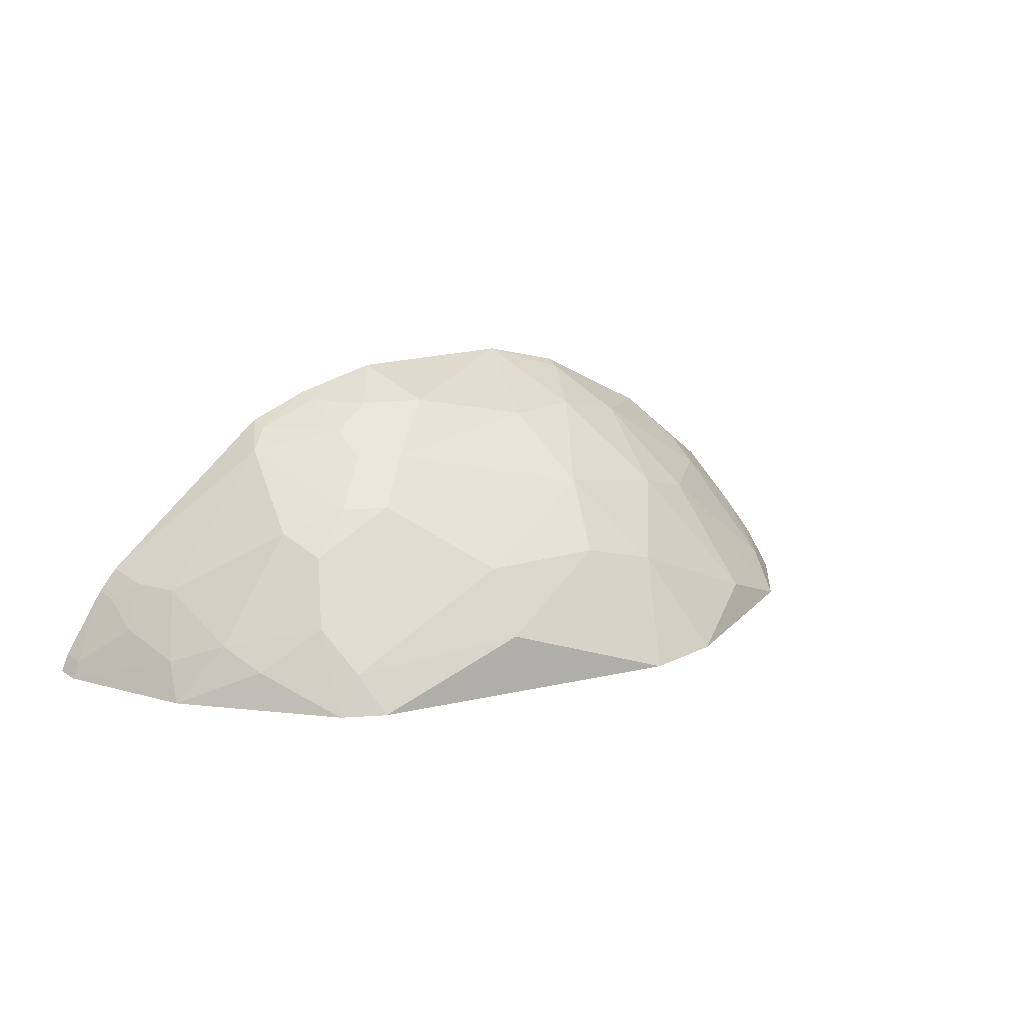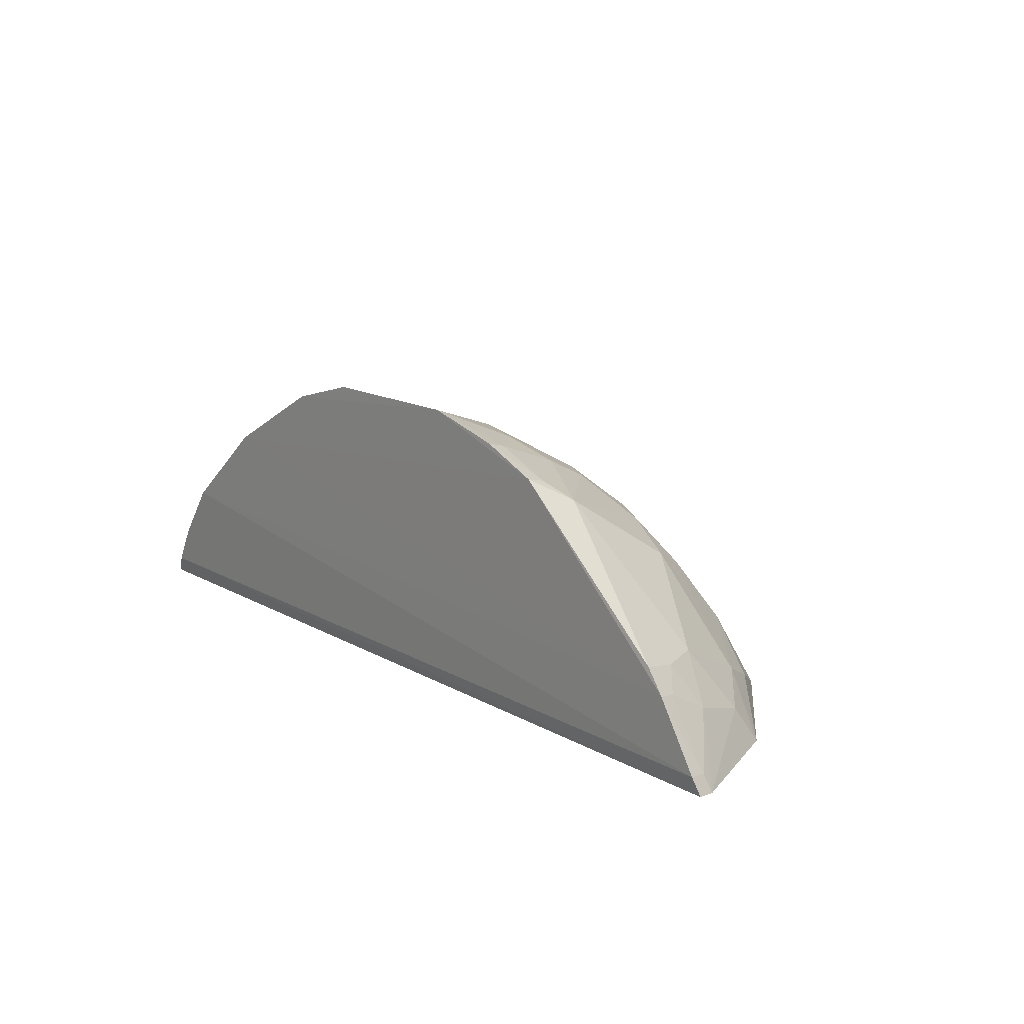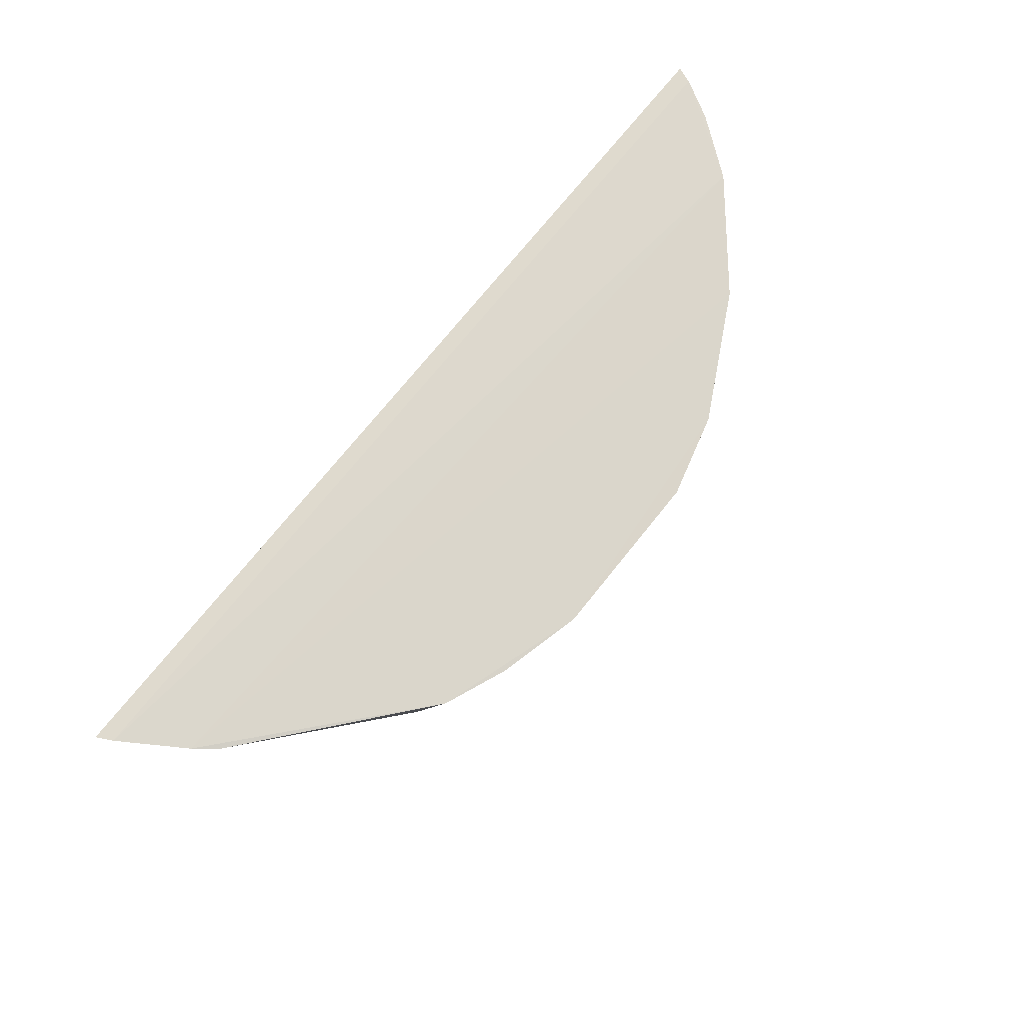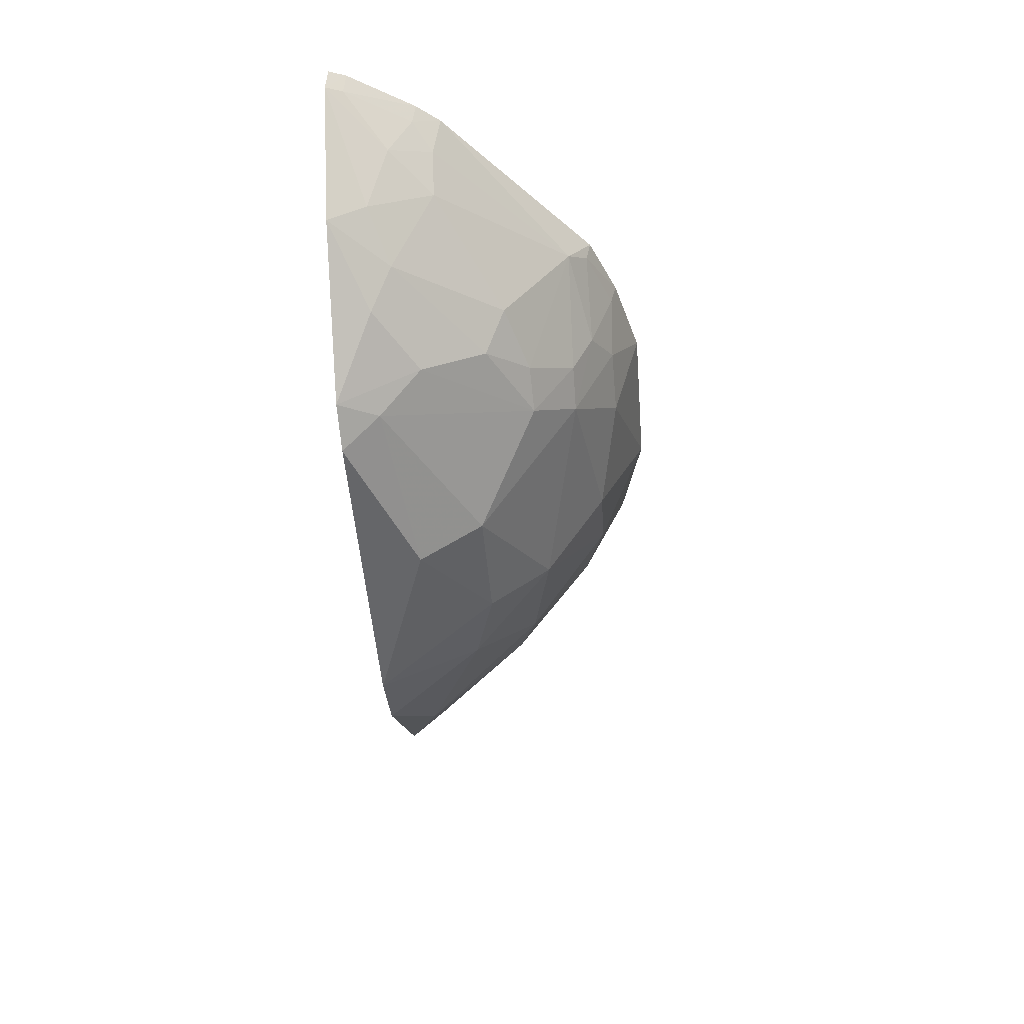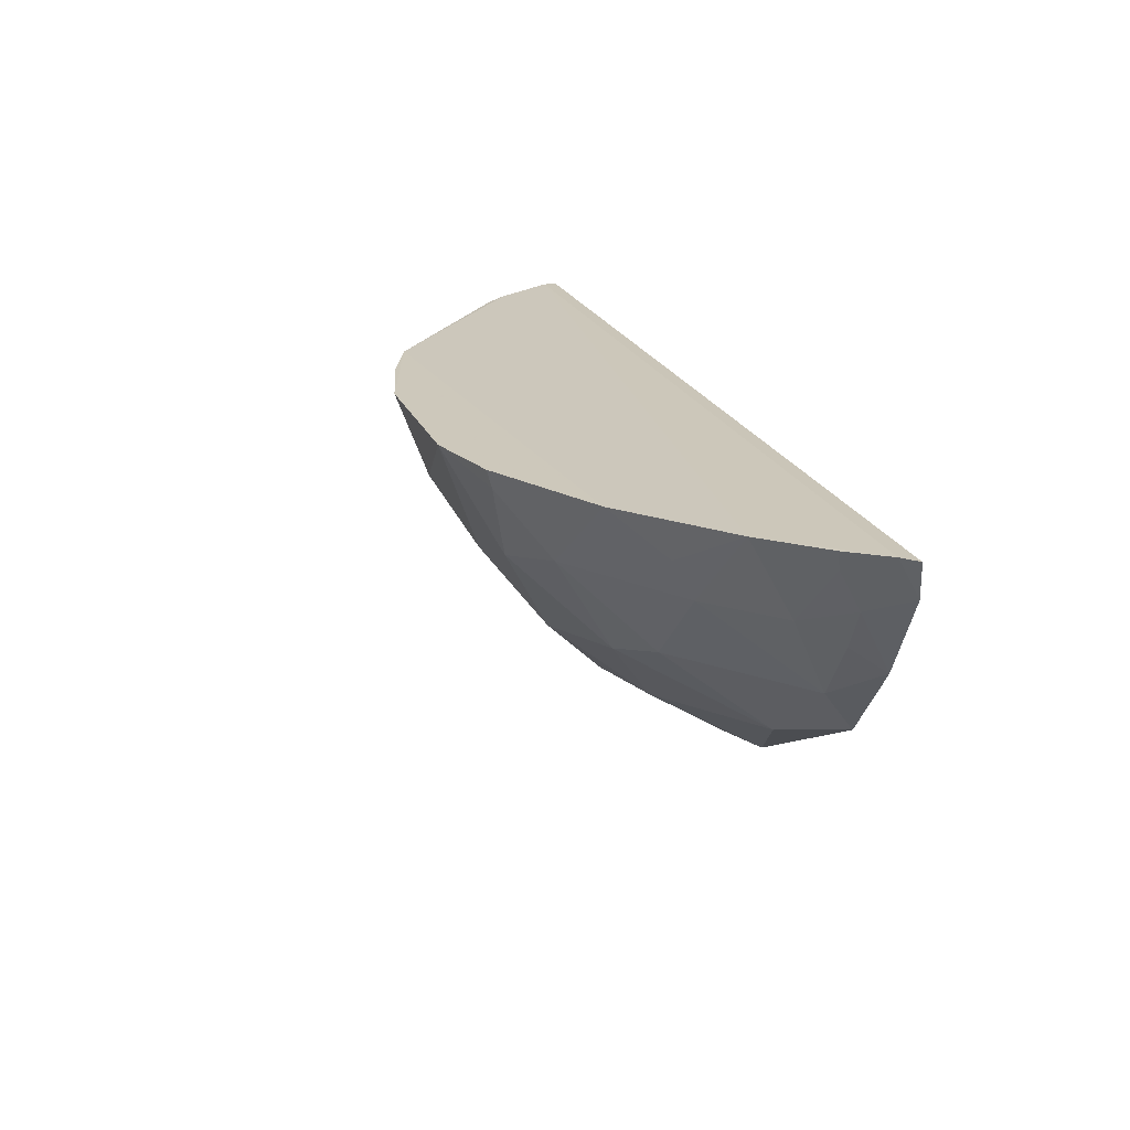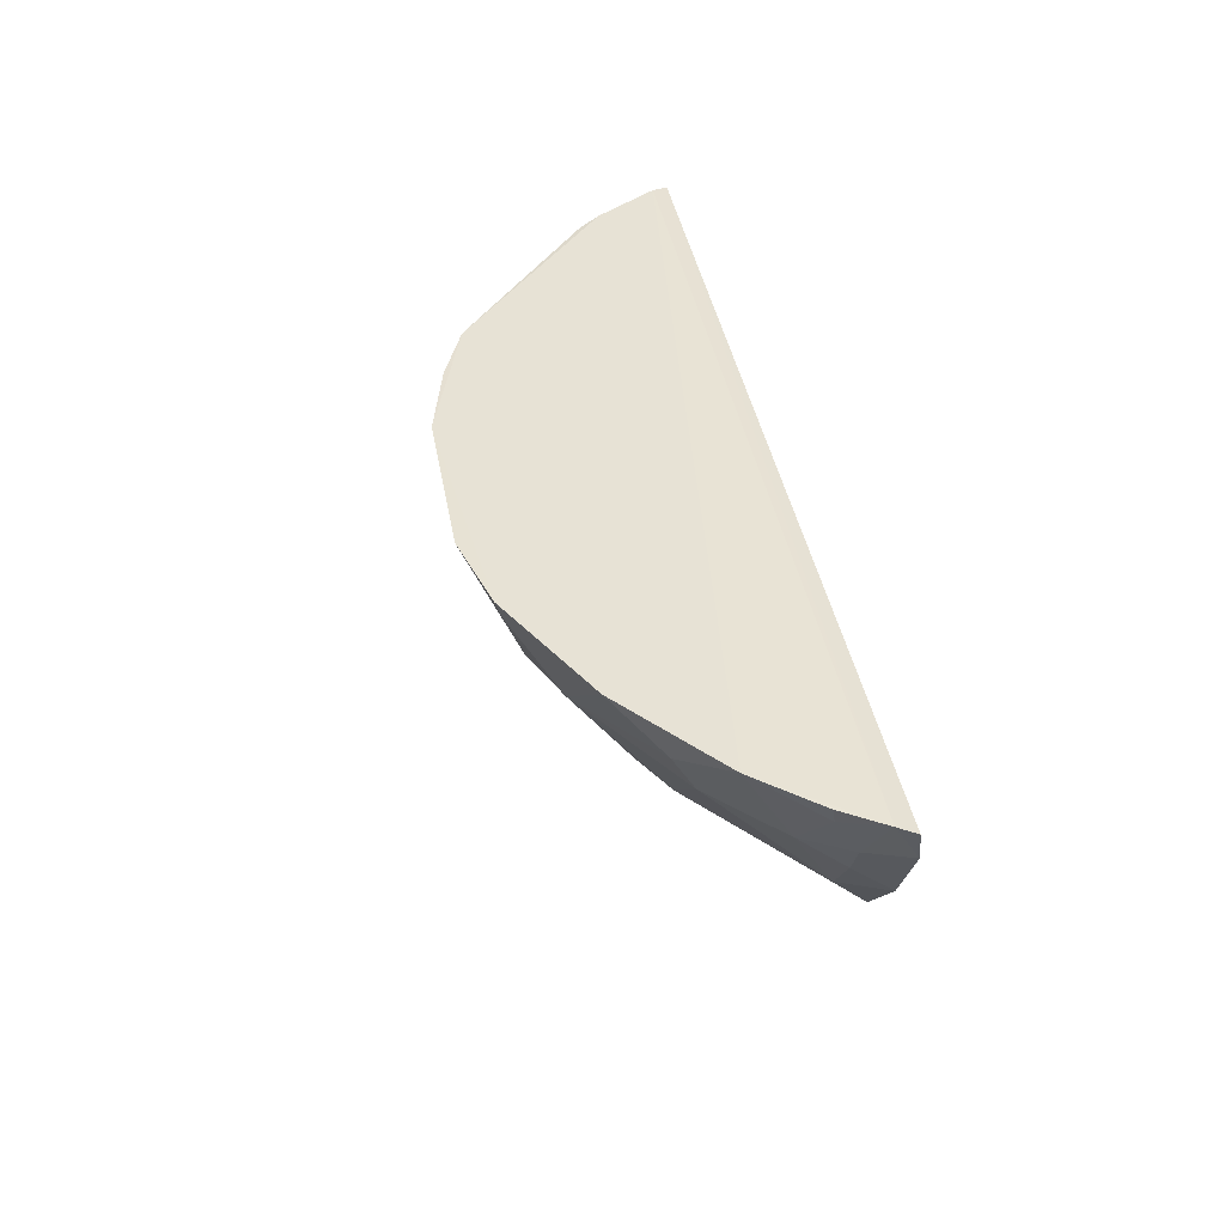
<metadata>
{"format":"obj","ext":"obj","renderer":"f3d","projection":"perspective","resolution":1024,"background":"white","views":[{"elev":16.5,"azim":146.9,"up":"+Y"},{"elev":13.8,"azim":51.1,"up":"+Y"},{"elev":73.3,"azim":128.5,"up":"+Z"},{"elev":-42.9,"azim":94.5,"up":"+Z"},{"elev":21.8,"azim":-108.3,"up":"+Z"},{"elev":40.6,"azim":-100.4,"up":"+Z"}]}
</metadata>
<code>
v 0.3278 0.1586 -0.2317
v 0.3242 0.1566 -0.2453
v 0.1614 0.326 -0.2441
v -0.05423 0.3614 -0.2304
v -0.3242 0.1612 -0.2332
v 0.1629 0.3291 -0.2305
v 0.2809 0.2303 -0.2304
v -0.3164 0.157 -0.2595
v 0.06278 0.361 -0.2306
v 0.2936 0.2145 -0.2297
v 0.1641 0.1569 -0.4337
v 0.1763 0.3133 -0.2585
v -0.198 0.3008 -0.229
v 0.1205 0.3464 -0.2308
v 0.3221 0.1701 -0.2298
v -0.2422 0.1553 -0.3745
v -0.02365 0.2414 -0.4155
v 0.2449 0.196 -0.3421
v -0.27 0.2415 -0.2284
v -0.1114 0.3463 -0.2299
v 0.09093 0.3123 -0.3296
v 0.2887 0.1962 -0.2717
v -0.3186 0.1733 -0.2311
v 0.1921 0.156 -0.418
v -0.05409 0.1574 -0.4646
v -0.1226 0.2675 -0.3554
v 0.1882 0.2674 -0.328
v -0.2809 0.1814 -0.2996
v 0.09003 0.3414 -0.2726
v 0.06206 0.2417 -0.4147
v -0.02463 0.3273 -0.315
v 0.3186 0.1681 -0.2432
v 0.2793 0.1567 -0.3321
v 0.2739 0.2248 -0.2567
v -0.1126 0.1558 -0.4491
v -0.1367 0.3107 -0.2847
v 0.1186 0.3123 -0.3154
v 0.1885 0.2111 -0.3844
v -0.2857 0.1562 -0.3177
v -0.2985 0.1982 -0.2432
v -0.2236 0.2531 -0.2841
v 0.1194 0.3428 -0.2443
v 0.06206 0.1984 -0.4441
v 0.1184 0.2835 -0.3576
v 0.04807 0.3419 -0.2869
v -0.03798 0.2838 -0.3722
v -0.081 0.3261 -0.2997
v 0.2902 0.2119 -0.2427
v 0.2752 0.1823 -0.3149
v 0.2303 0.1819 -0.3703
v 0.2592 0.2248 -0.2859
v -0.1824 0.1803 -0.3989
v -0.08017 0.2252 -0.4136
v -0.1097 0.3423 -0.243
v 0.1461 0.2823 -0.3425
v 0.1189 0.3268 -0.2867
v 0.1744 0.2538 -0.3561
v 0.1749 0.1827 -0.4131
v -0.2517 0.1801 -0.3421
v -0.2962 0.1824 -0.2712
v -0.3022 0.201 -0.2301
v -0.2672 0.2095 -0.2849
v -0.2249 0.2684 -0.2566
v -0.1664 0.253 -0.3415
f 8 2 1
f 8 1 5
f 10 7 6
f 12 3 6
f 12 6 7
f 13 10 6
f 14 9 6
f 14 6 3
f 15 1 2
f 16 2 8
f 19 15 10
f 19 10 13
f 20 9 4
f 20 13 6
f 20 6 9
f 23 5 1
f 23 1 15
f 23 15 19
f 23 8 5
f 24 2 16
f 25 11 24
f 32 15 2
f 32 2 22
f 32 10 15
f 33 2 24
f 34 12 7
f 35 25 24
f 35 24 16
f 39 16 8
f 42 29 9
f 42 9 14
f 42 14 3
f 43 25 17
f 43 17 30
f 43 11 25
f 44 30 21
f 44 21 37
f 45 29 21
f 45 21 31
f 45 9 29
f 45 31 4
f 45 4 9
f 46 30 17
f 46 31 21
f 46 21 30
f 47 4 31
f 47 26 36
f 47 46 26
f 47 31 46
f 48 32 22
f 48 10 32
f 48 22 34
f 48 34 7
f 48 7 10
f 49 22 2
f 49 2 33
f 49 33 18
f 50 33 24
f 50 18 33
f 50 38 18
f 50 24 38
f 51 18 27
f 51 27 12
f 51 12 34
f 51 49 18
f 51 34 22
f 51 22 49
f 52 35 16
f 53 17 25
f 53 25 35
f 53 46 17
f 53 26 46
f 53 52 26
f 53 35 52
f 54 36 13
f 54 13 20
f 54 47 36
f 54 20 4
f 54 4 47
f 55 37 12
f 55 12 27
f 55 44 37
f 56 37 21
f 56 21 29
f 56 29 42
f 56 42 3
f 56 3 12
f 56 12 37
f 57 27 18
f 57 18 38
f 57 55 27
f 57 38 44
f 57 44 55
f 58 38 24
f 58 24 11
f 58 44 38
f 58 30 44
f 58 43 30
f 58 11 43
f 59 39 28
f 59 16 39
f 60 39 8
f 60 28 39
f 60 8 23
f 60 23 40
f 61 40 23
f 61 23 19
f 61 19 40
f 62 19 41
f 62 28 60
f 62 60 40
f 62 40 19
f 62 59 28
f 62 41 59
f 63 41 19
f 63 19 13
f 63 13 36
f 63 36 41
f 64 41 36
f 64 36 26
f 64 59 41
f 64 26 52
f 64 52 16
f 64 16 59

</code>
